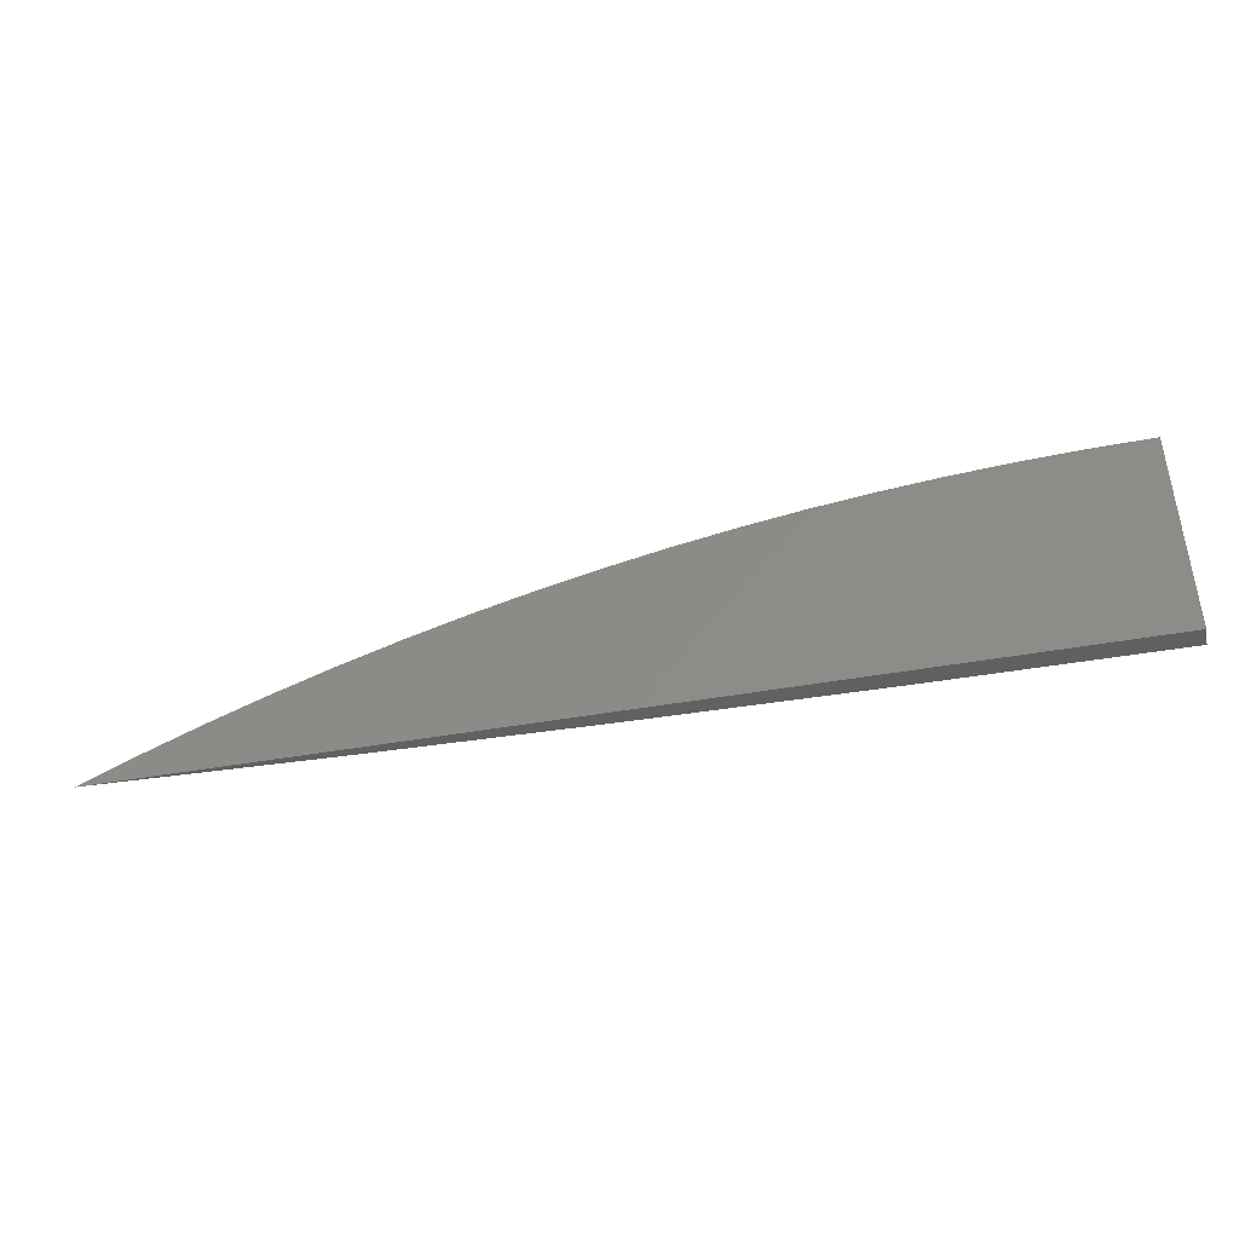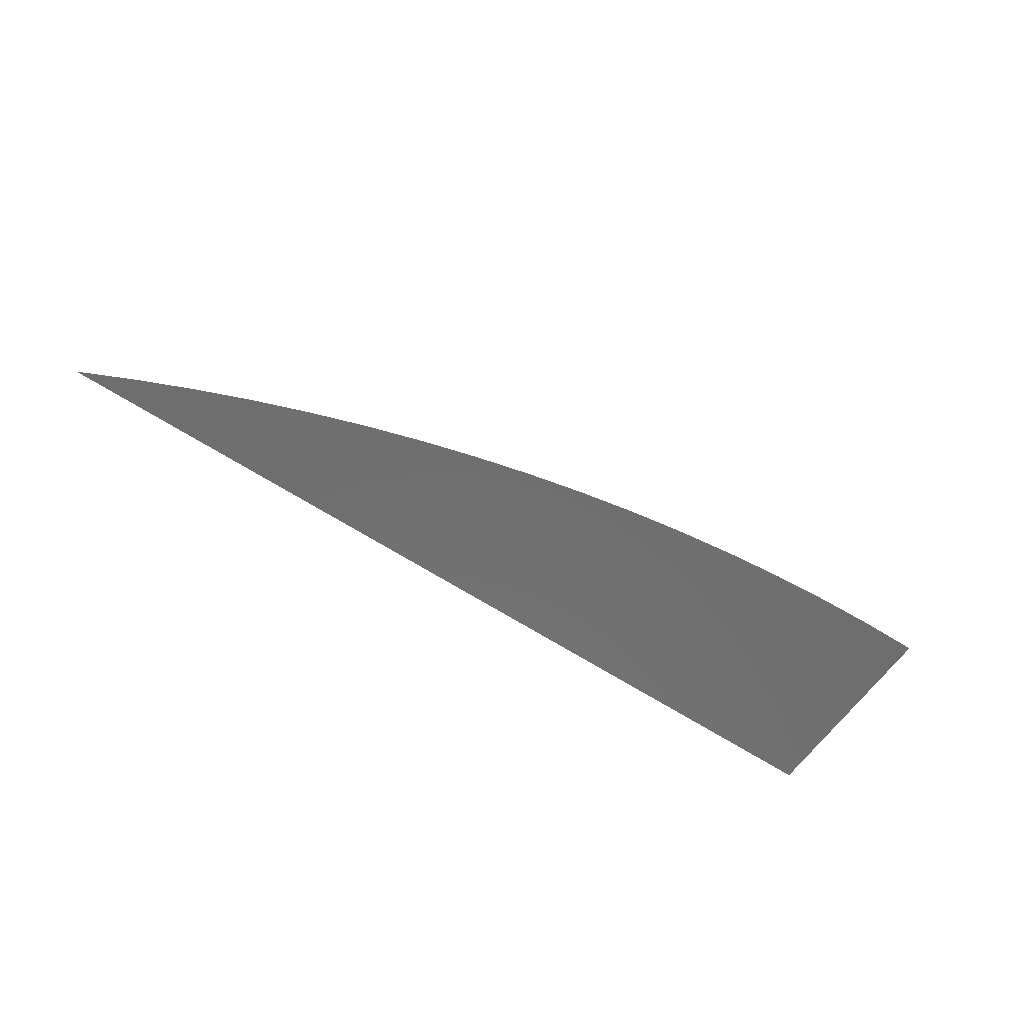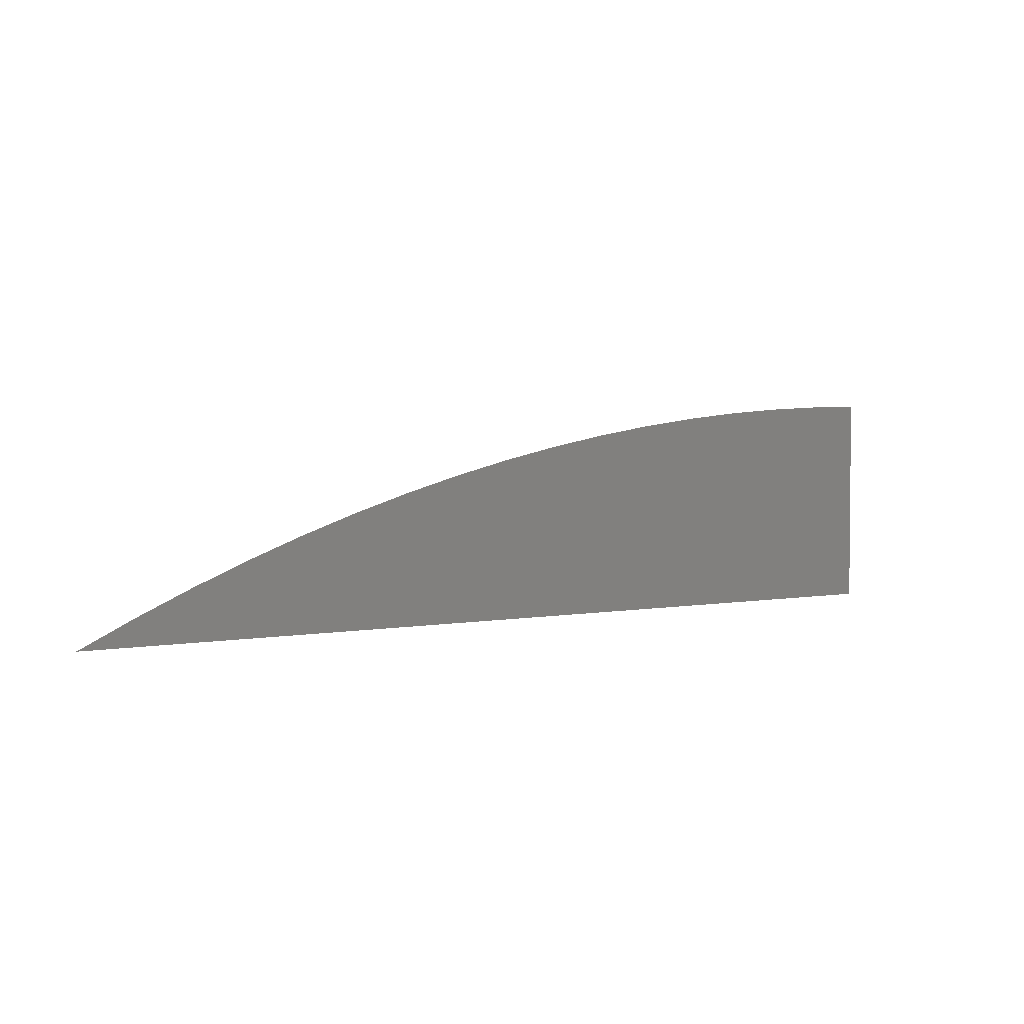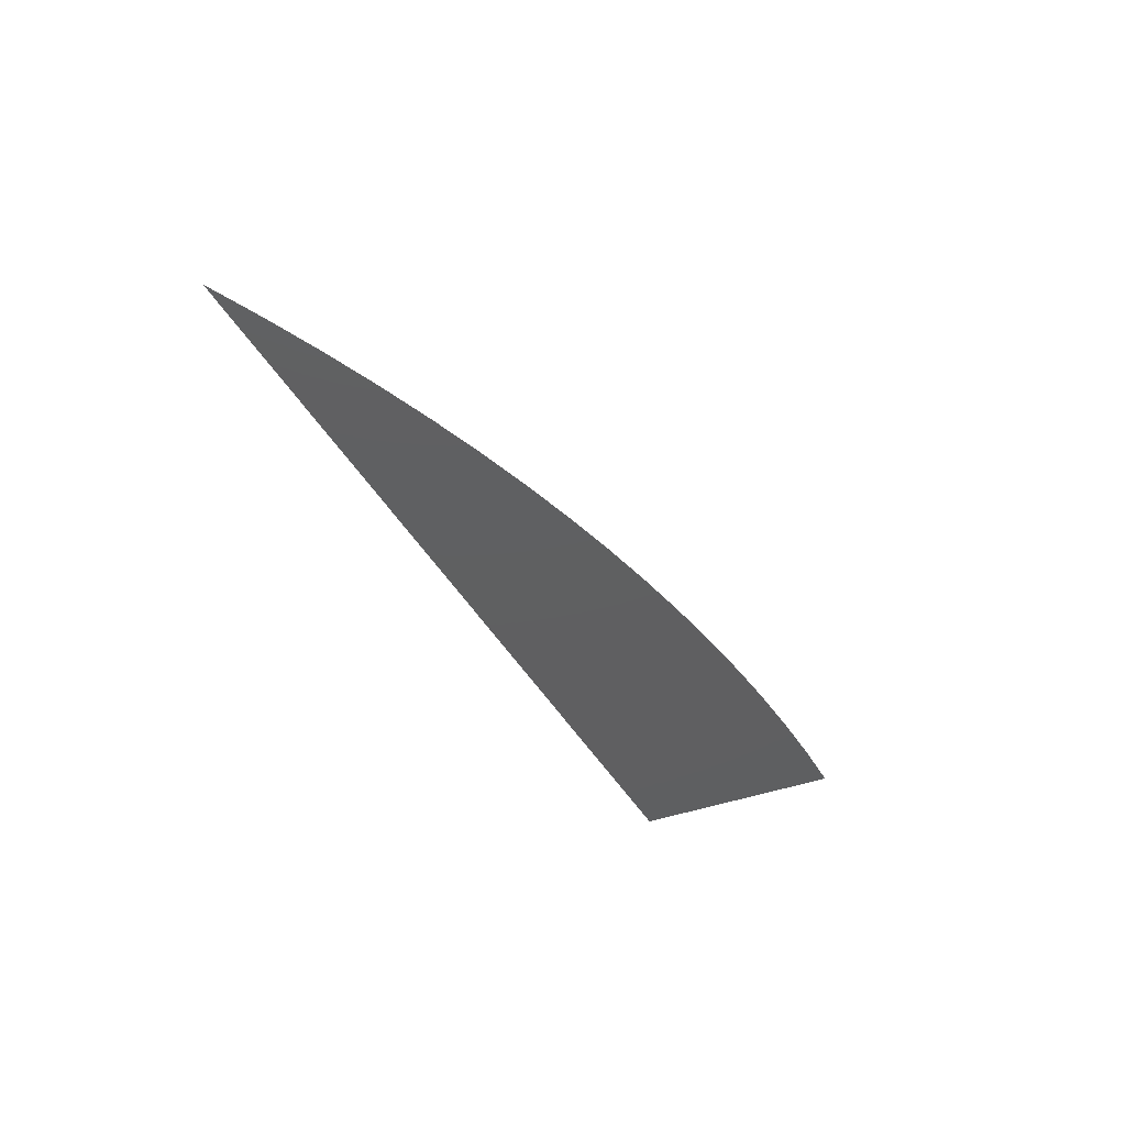
<metadata>
{"format":"stl","ext":"stl","renderer":"f3d","projection":"perspective","resolution":1024,"background":"white","views":[{"elev":-42.2,"azim":12.3,"up":"+Z"},{"elev":-60.5,"azim":-34.0,"up":"+Y"},{"elev":3.0,"azim":-34.0,"up":"+Z"},{"elev":-39.2,"azim":-64.7,"up":"+Y"}]}
</metadata>
<code>
# stl→obj: 28 verts, 52 faces
v -0.1152 11.01 1
v -0.05715 11 1.053
v 0 11.01 1
v -0.02856 11 1.053
v 0 11 1.107
v -0.0298 11 1.107
v -0.05957 11 1.105
v -0.08577 11 1.053
v -0.0893 11 1.103
v -0.1144 11 1.053
v -0.119 11 1.1
v -0.1486 11 1.096
v -0.1718 11 1.053
v -0.178 11 1.092
v -0.2073 11 1.086
v -0.2293 11 1.053
v -0.2364 11 1.08
v -0.2653 11 1.073
v -0.294 11 1.065
v -0.2303 11.01 1
v -0.3455 11 1
v -0.4606 11 1
v -0.4336 11 1.013
v -0.4063 11 1.025
v -0.3787 11 1.036
v -0.3507 11 1.046
v -0.3225 11 1.056
v 0 11 1
f 1 2 3
f 3 2 4
f 3 4 5
f 5 4 6
f 6 4 2
f 6 2 7
f 7 2 8
f 7 8 9
f 9 8 10
f 9 10 11
f 11 10 12
f 12 10 13
f 12 13 14
f 14 13 15
f 15 13 16
f 15 16 17
f 17 16 18
f 18 16 19
f 19 16 20
f 19 20 21
f 20 13 1
f 1 13 10
f 1 10 8
f 22 23 21
f 21 23 24
f 21 24 25
f 25 26 21
f 21 26 27
f 21 27 19
f 2 1 8
f 13 20 16
f 5 6 28
f 28 6 7
f 28 7 9
f 9 11 28
f 28 11 12
f 28 12 14
f 14 15 28
f 28 15 17
f 28 17 18
f 18 19 28
f 28 19 27
f 28 27 26
f 26 25 28
f 28 25 24
f 28 24 23
f 23 22 28
f 22 21 28
f 28 21 20
f 28 20 1
f 1 3 28
f 3 5 28

</code>
